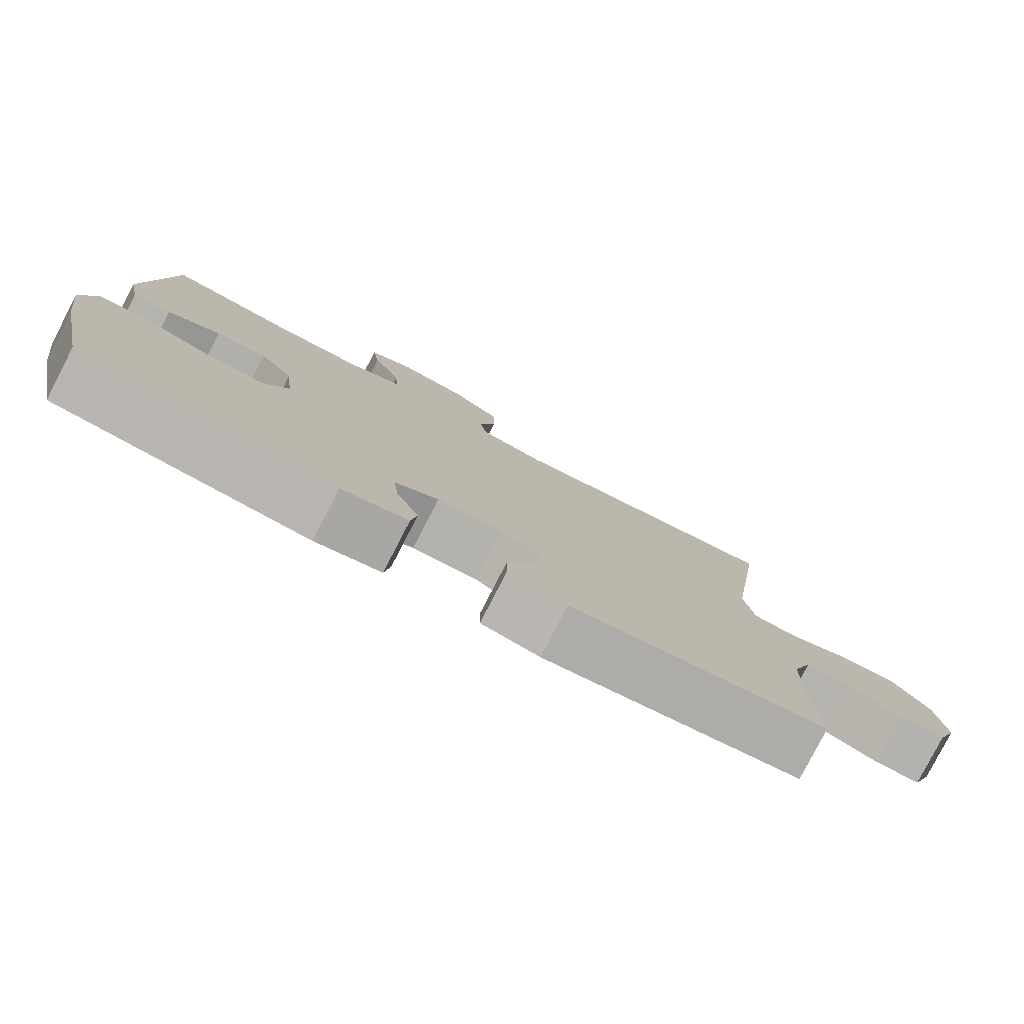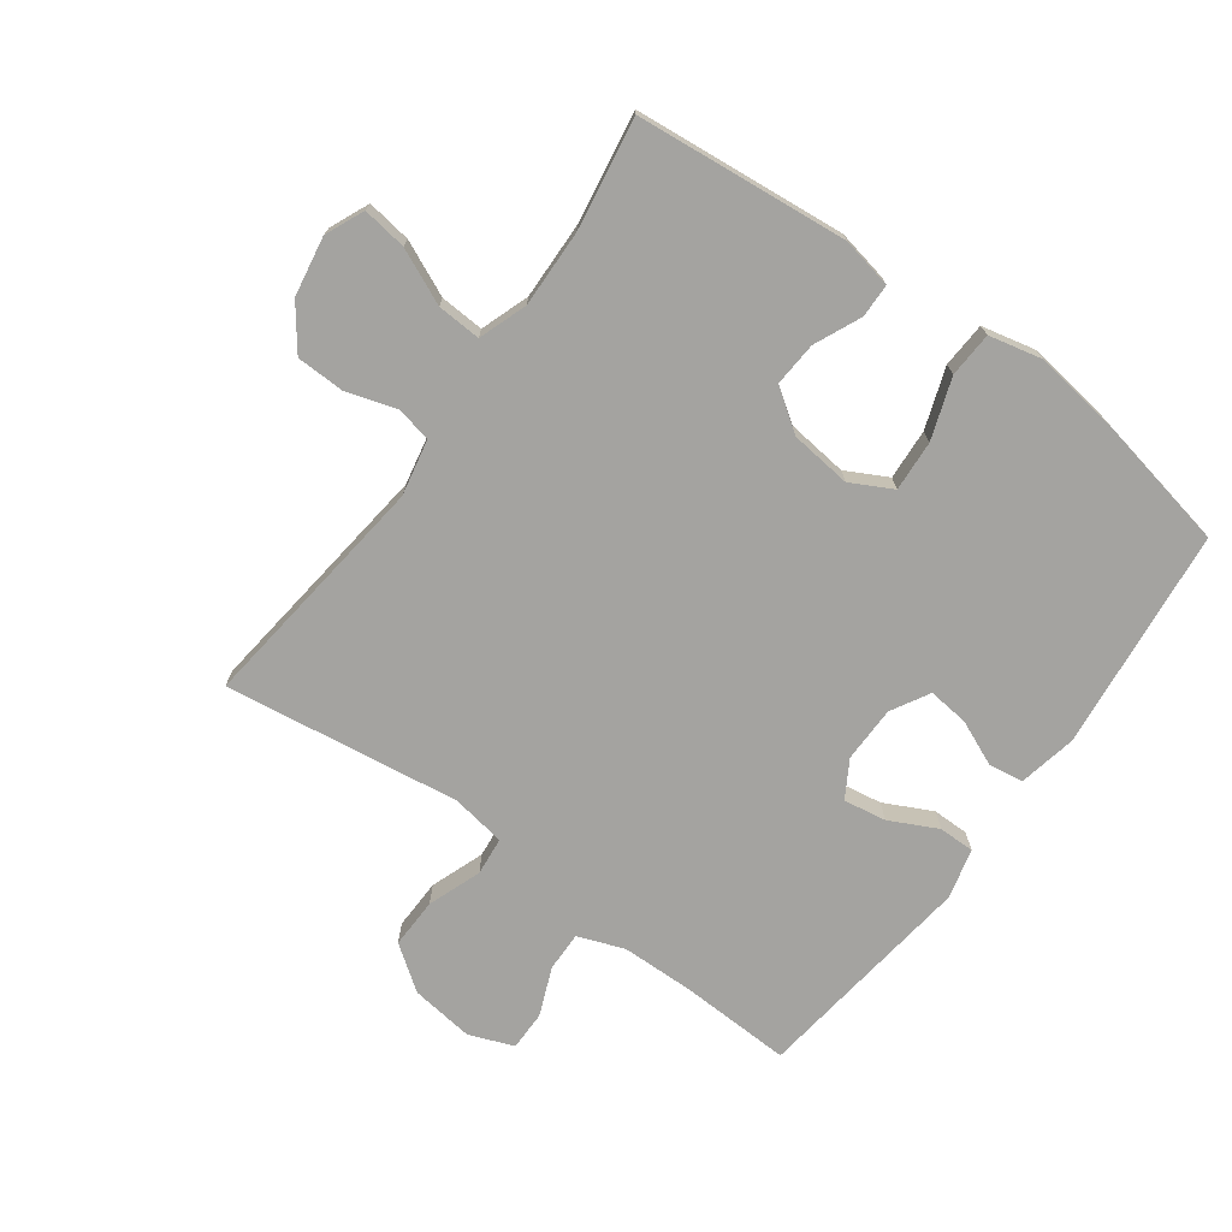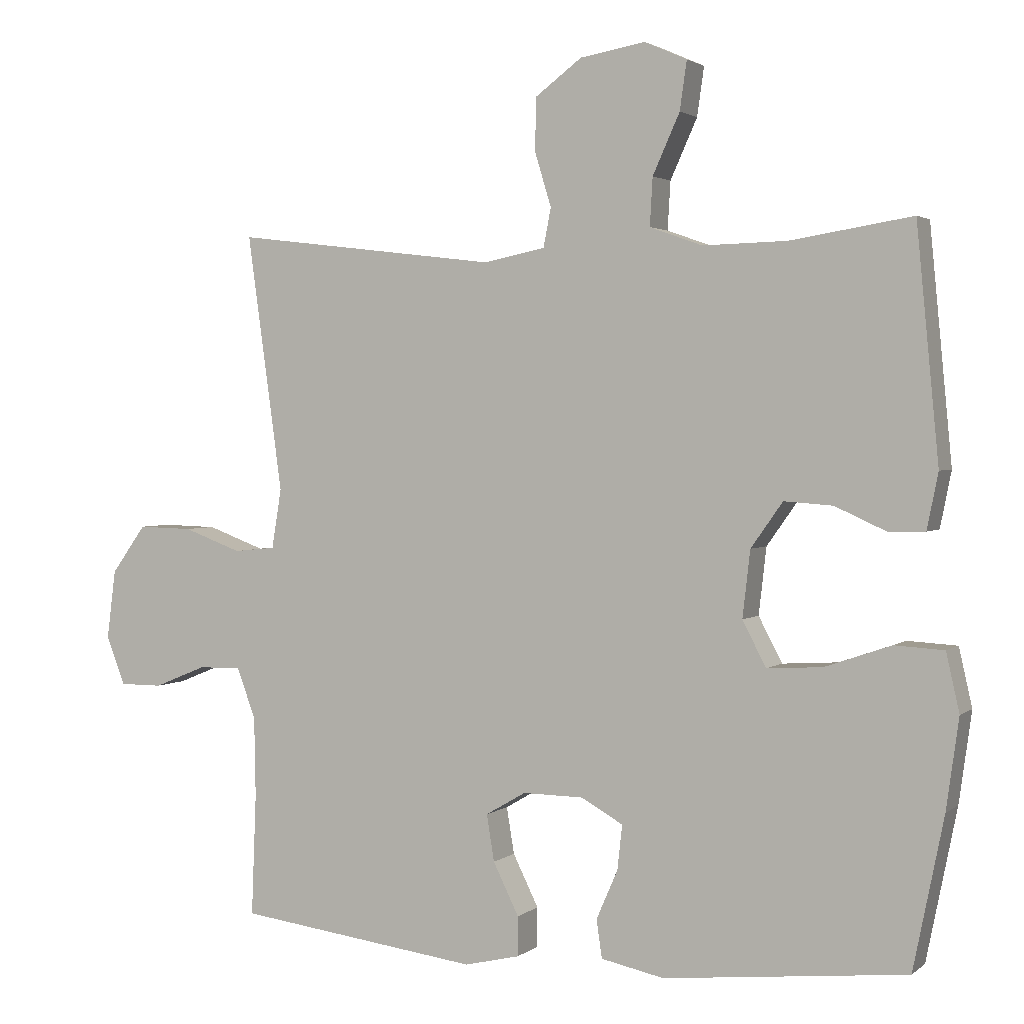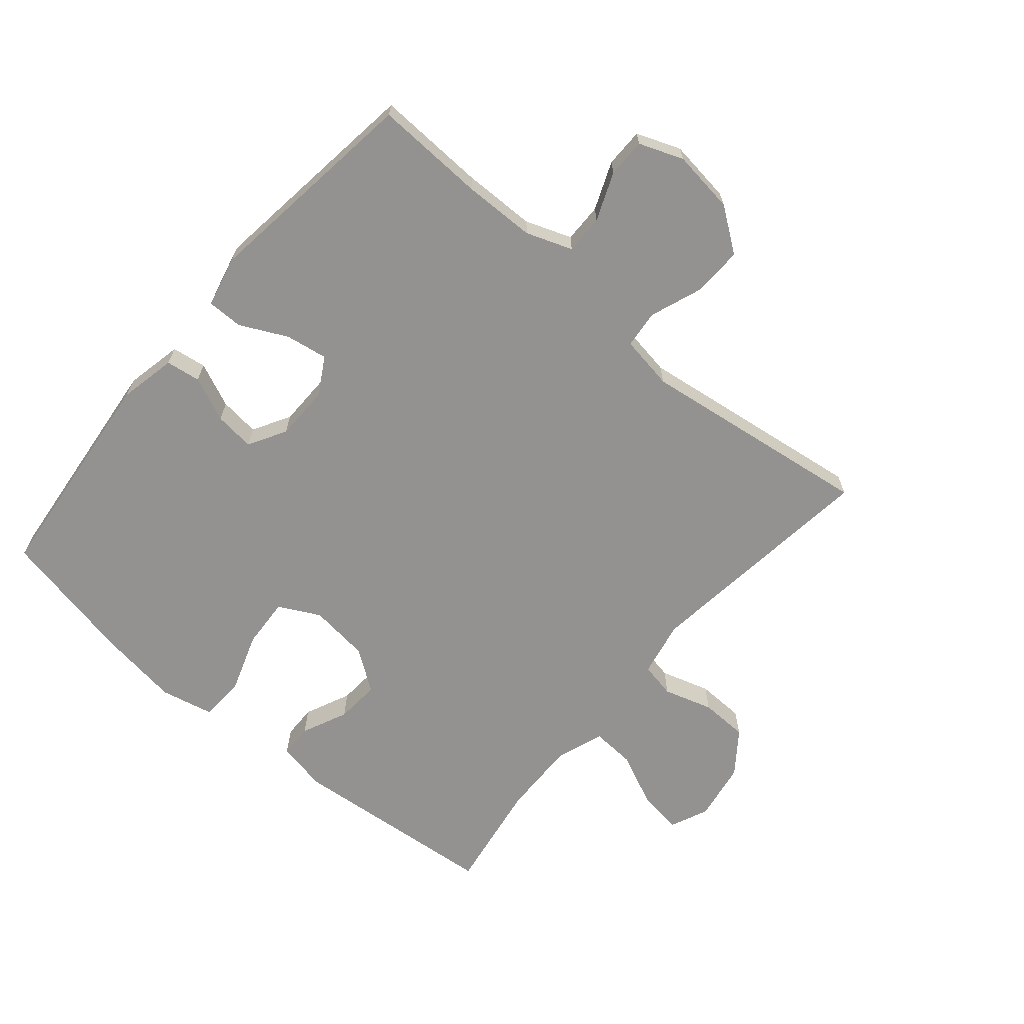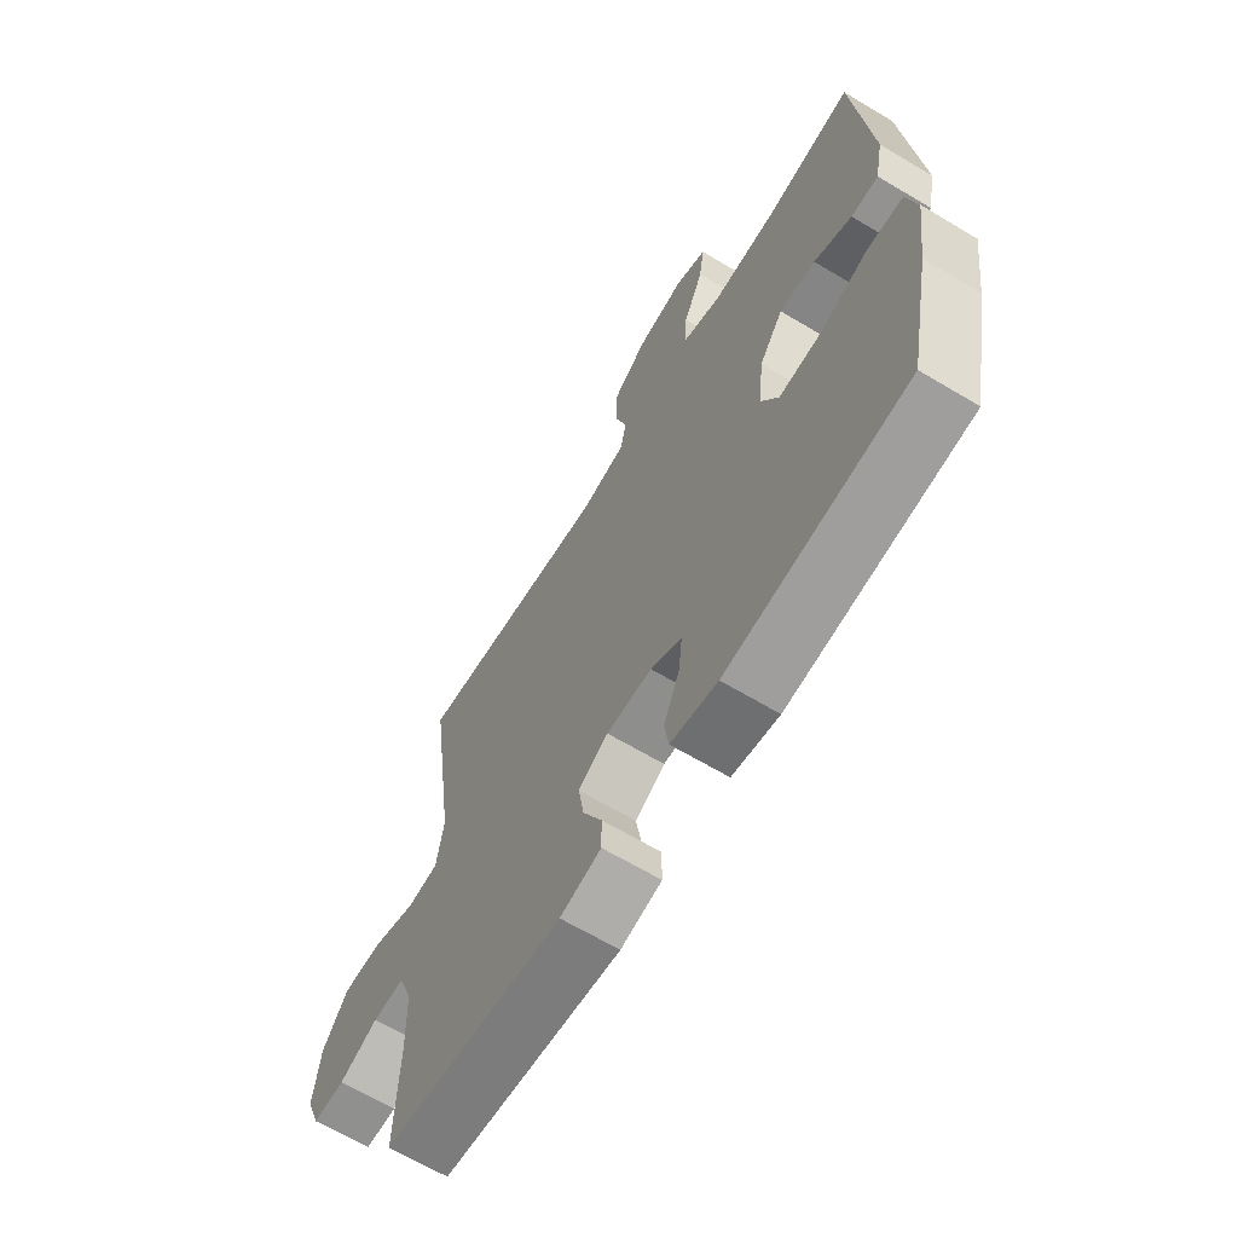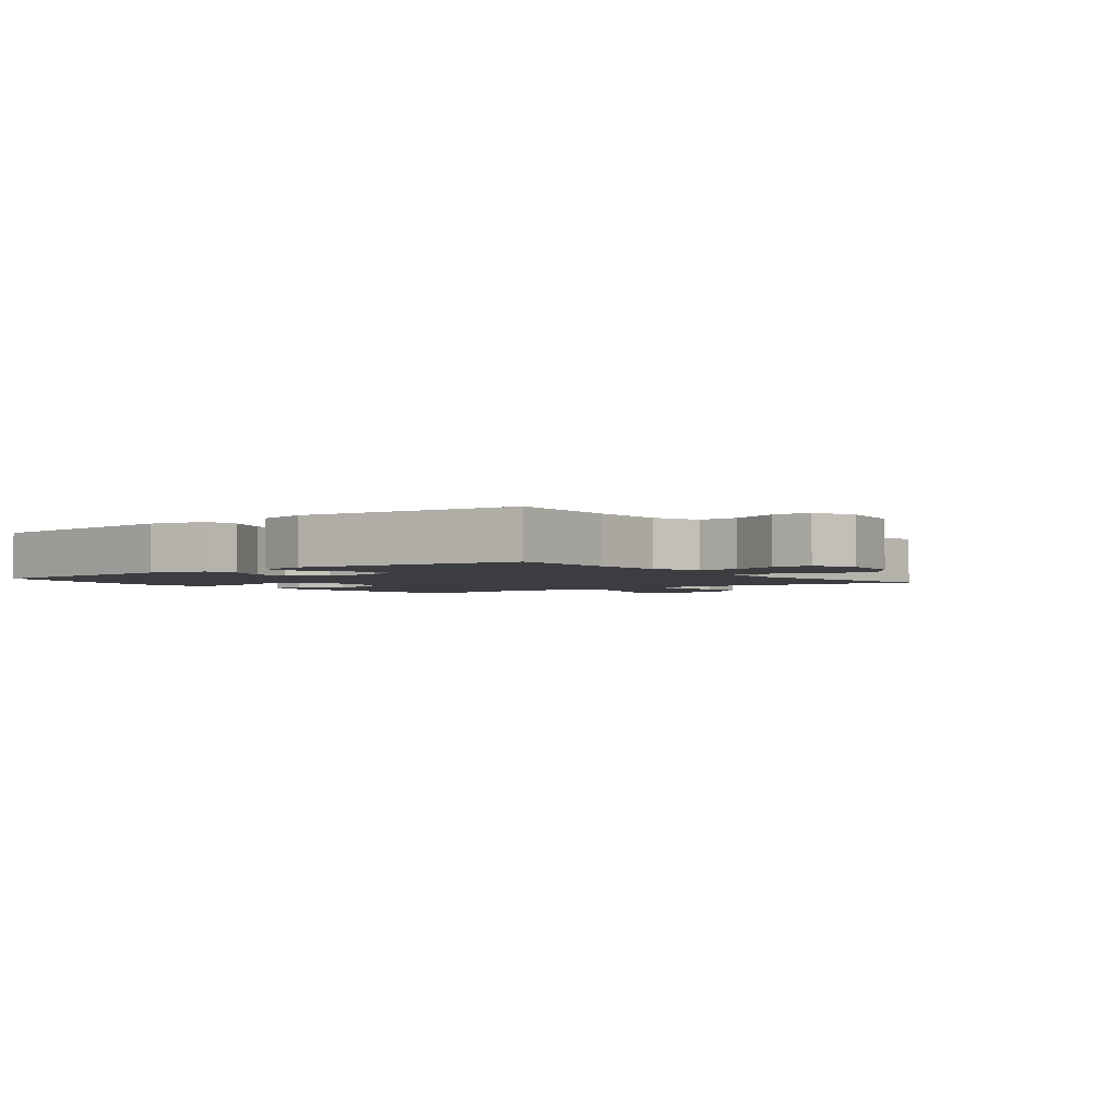
<metadata>
{"format":"obj","ext":"obj","renderer":"f3d","projection":"perspective","resolution":1024,"background":"white","views":[{"elev":-79.8,"azim":152.7,"up":"+Z"},{"elev":-72.8,"azim":54.0,"up":"+Y"},{"elev":2.3,"azim":23.9,"up":"+Z"},{"elev":-66.5,"azim":-130.4,"up":"+Y"},{"elev":-65.5,"azim":59.0,"up":"+Z"},{"elev":-2.5,"azim":-142.4,"up":"+Y"}]}
</metadata>
<code>
v -0.5 0.07 0.5
v -0.119 0.07 0.454
v -0.03 0.07 0.472
v -0.019 0.07 0.528
v -0.043 0.07 0.606
v -0.041 0.07 0.682
v 0.026 0.07 0.732
v 0.12 0.07 0.748
v 0.181 0.07 0.721
v 0.171 0.07 0.651
v 0.132 0.07 0.565
v 0.128 0.07 0.496
v 0.204 0.07 0.469
v 0.325 0.07 0.472
v 0.5 0.07 0.5
v 0.532 0.07 0.167
v 0.516 0.07 0.087
v 0.463 0.07 0.086
v 0.39 0.07 0.119
v 0.32 0.07 0.124
v 0.274 0.07 0.059
v 0.263 0.07 -0.037
v 0.297 0.07 -0.102
v 0.377 0.07 -0.097
v 0.472 0.07 -0.064
v 0.543 0.07 -0.068
v 0.562 0.07 -0.152
v 0.544 0.07 -0.282
v 0.5 0.07 -0.5
v 0.15 0.07 -0.537
v 0.059 0.07 -0.518
v 0.051 0.07 -0.463
v 0.082 0.07 -0.392
v 0.089 0.07 -0.328
v 0.029 0.07 -0.294
v -0.059 0.07 -0.293
v -0.117 0.07 -0.327
v -0.106 0.07 -0.394
v -0.069 0.07 -0.469
v -0.069 0.07 -0.526
v -0.149 0.07 -0.545
v -0.5 0.07 -0.5
v -0.493 0.07 -0.324
v -0.495 0.07 -0.209
v -0.522 0.07 -0.136
v -0.584 0.07 -0.137
v -0.66 0.07 -0.168
v -0.722 0.07 -0.168
v -0.749 0.07 -0.098
v -0.736 0.07 0.002
v -0.686 0.07 0.071
v -0.607 0.07 0.069
v -0.523 0.07 0.038
v -0.463 0.07 0.044
v -0.449 0.07 0.13
v -0.5 0 0.5
v -0.119 0 0.454
v -0.03 0 0.472
v -0.019 0 0.528
v -0.043 0 0.606
v -0.041 0 0.682
v 0.026 0 0.732
v 0.12 0 0.748
v 0.181 0 0.721
v 0.171 0 0.651
v 0.132 0 0.565
v 0.128 0 0.496
v 0.204 0 0.469
v 0.325 0 0.472
v 0.5 0 0.5
v 0.532 0 0.167
v 0.516 0 0.087
v 0.463 0 0.086
v 0.39 0 0.119
v 0.32 0 0.124
v 0.274 0 0.059
v 0.263 0 -0.037
v 0.297 0 -0.102
v 0.377 0 -0.097
v 0.472 0 -0.064
v 0.543 0 -0.068
v 0.562 0 -0.152
v 0.544 0 -0.282
v 0.5 0 -0.5
v 0.15 0 -0.537
v 0.059 0 -0.518
v 0.051 0 -0.463
v 0.082 0 -0.392
v 0.089 0 -0.328
v 0.029 0 -0.294
v -0.059 0 -0.293
v -0.117 0 -0.327
v -0.106 0 -0.394
v -0.069 0 -0.469
v -0.069 0 -0.526
v -0.149 0 -0.545
v -0.5 0 -0.5
v -0.493 0 -0.324
v -0.495 0 -0.209
v -0.522 0 -0.136
v -0.584 0 -0.137
v -0.66 0 -0.168
v -0.722 0 -0.168
v -0.749 0 -0.098
v -0.736 0 0.002
v -0.686 0 0.071
v -0.607 0 0.069
v -0.523 0 0.038
v -0.463 0 0.044
v -0.449 0 0.13
f 51 52 53
f 50 51 53
f 49 50 53
f 48 49 53
f 47 48 53
f 46 47 53
f 45 46 53 54
f 44 45 54
f 43 44 54 55
f 42 43 55
f 41 42 55
f 40 41 55
f 39 40 55
f 38 39 55
f 31 32 33
f 30 31 33
f 29 30 33
f 28 29 33
f 27 28 33
f 26 27 33
f 25 26 33
f 24 25 33
f 23 24 33 34
f 22 23 34 35
f 17 18 19
f 16 17 19
f 15 16 19
f 14 15 19
f 13 14 19 20
f 12 13 20 21
f 9 10 11
f 8 9 11
f 7 8 11
f 6 7 11
f 5 6 11
f 4 5 11
f 3 4 11 12
f 22 35 36
f 21 22 36
f 12 21 36
f 3 12 36
f 2 3 36
f 2 36 37
f 1 2 37
f 55 1 37
f 37 38 55
f 108 107 106
f 108 106 105
f 108 105 104
f 108 104 103
f 108 103 102
f 108 102 101
f 109 108 101 100
f 109 100 99
f 110 109 99 98
f 110 98 97
f 110 97 96
f 110 96 95
f 110 95 94
f 110 94 93
f 88 87 86
f 88 86 85
f 88 85 84
f 88 84 83
f 88 83 82
f 88 82 81
f 88 81 80
f 88 80 79
f 89 88 79 78
f 90 89 78 77
f 74 73 72
f 74 72 71
f 74 71 70
f 74 70 69
f 75 74 69 68
f 76 75 68 67
f 66 65 64
f 66 64 63
f 66 63 62
f 66 62 61
f 66 61 60
f 66 60 59
f 67 66 59 58
f 91 90 77
f 91 77 76
f 91 76 67
f 91 67 58
f 91 58 57
f 92 91 57
f 92 57 56
f 92 56 110
f 110 93 92
f 1 56 57 2
f 2 57 58 3
f 3 58 59 4
f 4 59 60 5
f 5 60 61 6
f 6 61 62 7
f 7 62 63 8
f 8 63 64 9
f 9 64 65 10
f 10 65 66 11
f 11 66 67 12
f 12 67 68 13
f 13 68 69 14
f 14 69 70 15
f 15 70 71 16
f 16 71 72 17
f 17 72 73 18
f 18 73 74 19
f 19 74 75 20
f 20 75 76 21
f 21 76 77 22
f 22 77 78 23
f 23 78 79 24
f 24 79 80 25
f 25 80 81 26
f 26 81 82 27
f 27 82 83 28
f 28 83 84 29
f 29 84 85 30
f 30 85 86 31
f 31 86 87 32
f 32 87 88 33
f 33 88 89 34
f 34 89 90 35
f 35 90 91 36
f 36 91 92 37
f 37 92 93 38
f 38 93 94 39
f 39 94 95 40
f 40 95 96 41
f 41 96 97 42
f 42 97 98 43
f 43 98 99 44
f 44 99 100 45
f 45 100 101 46
f 46 101 102 47
f 47 102 103 48
f 48 103 104 49
f 49 104 105 50
f 50 105 106 51
f 51 106 107 52
f 52 107 108 53
f 53 108 109 54
f 54 109 110 55
f 55 110 56 1

</code>
